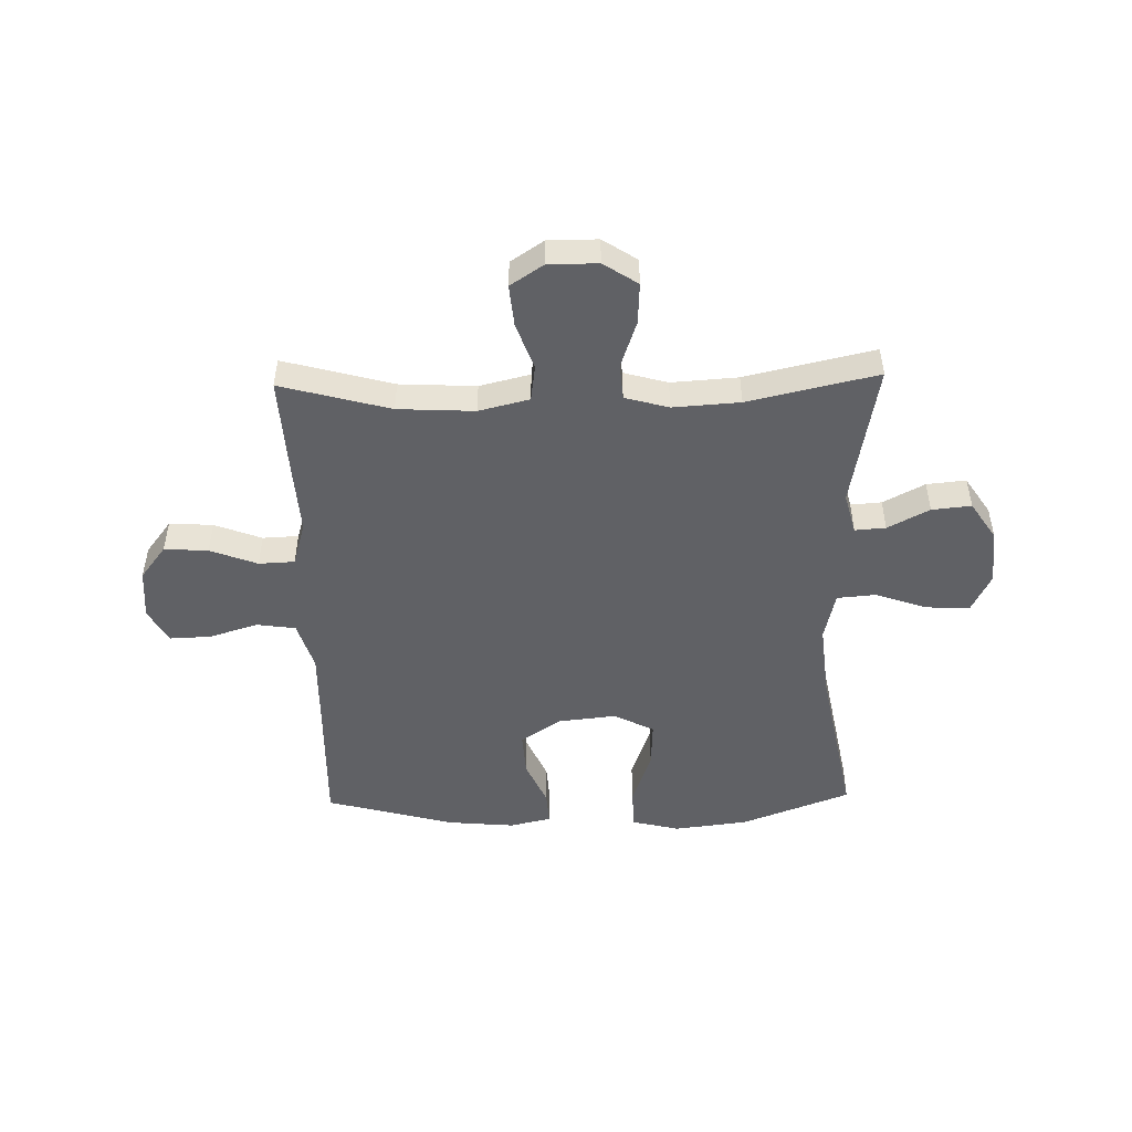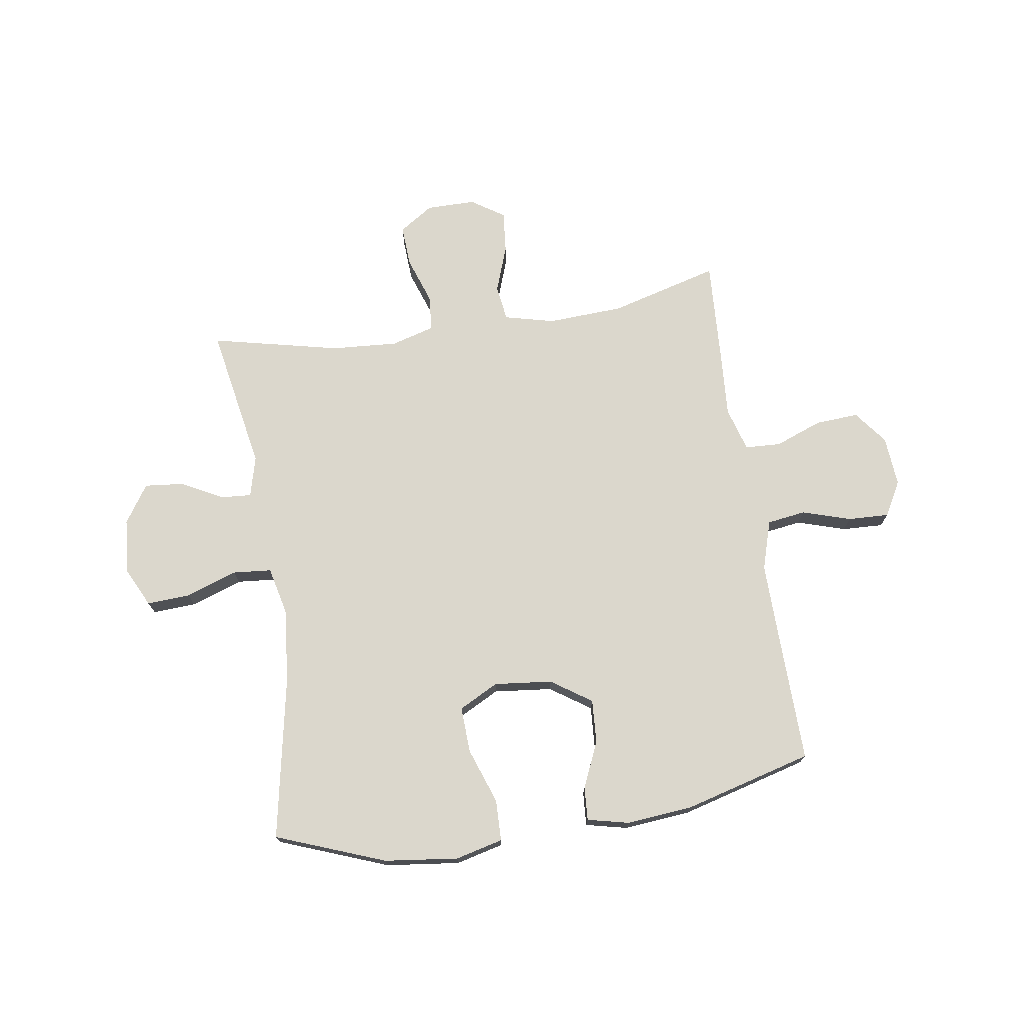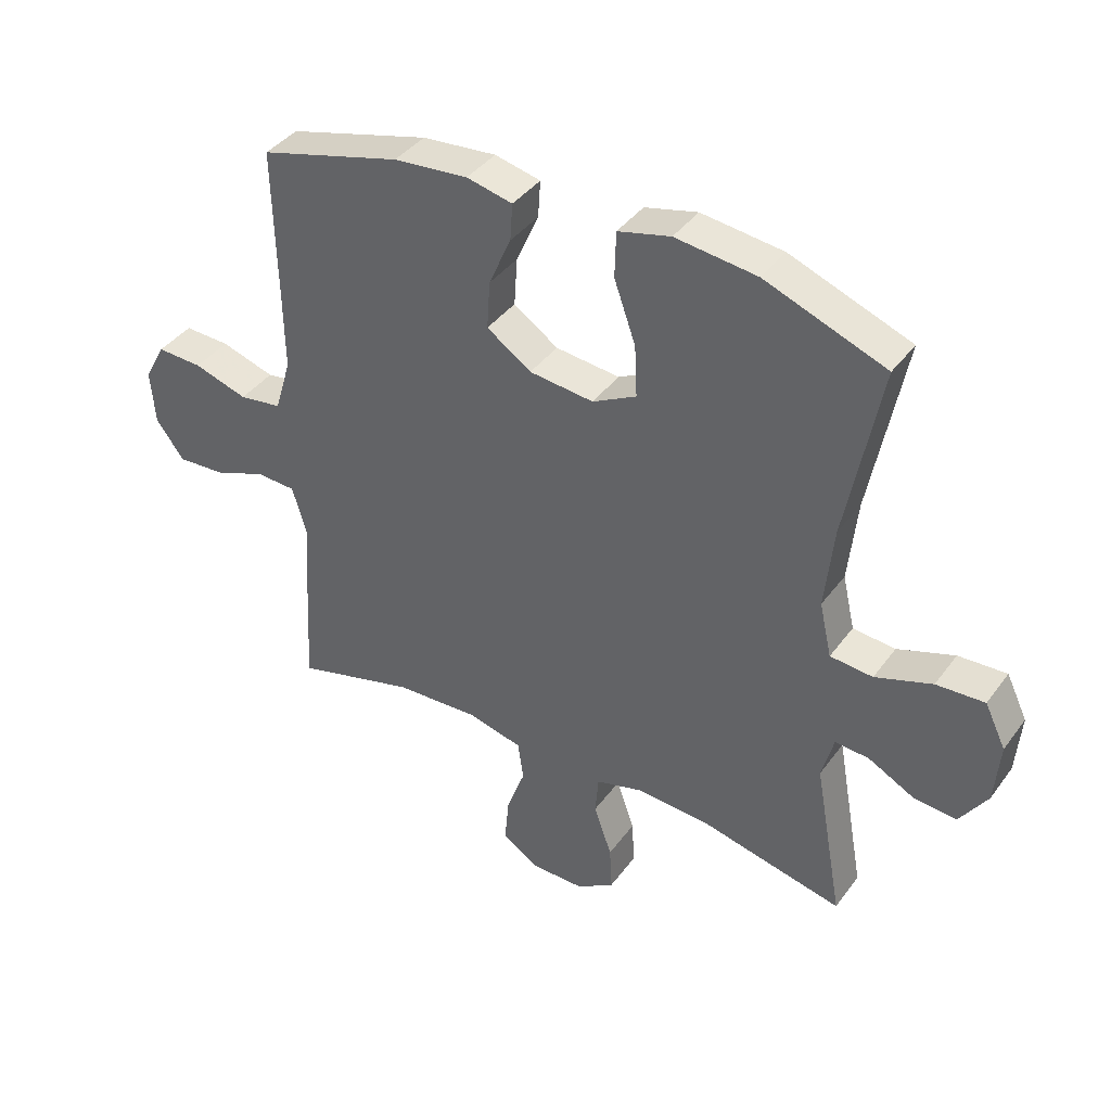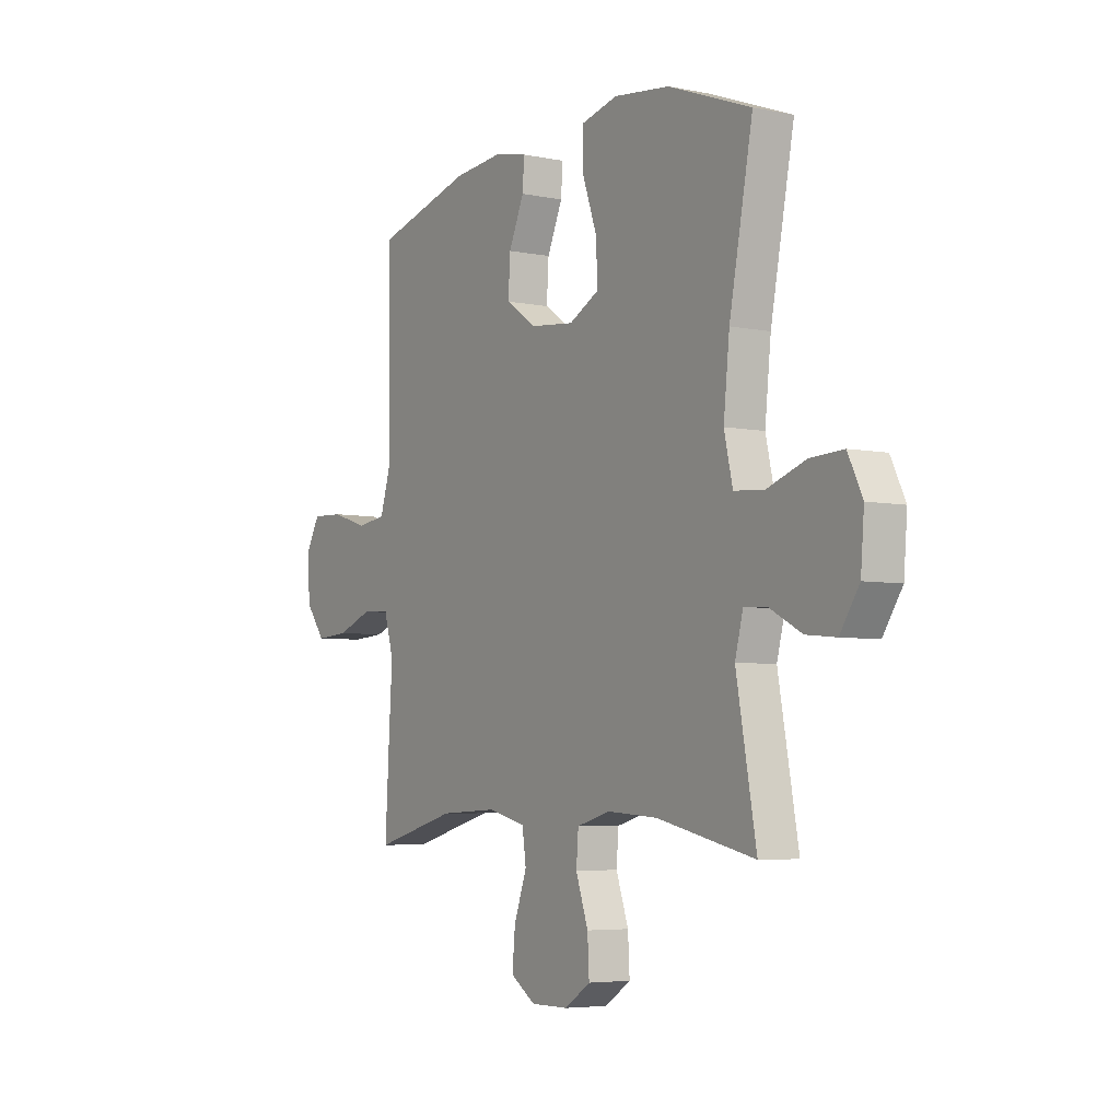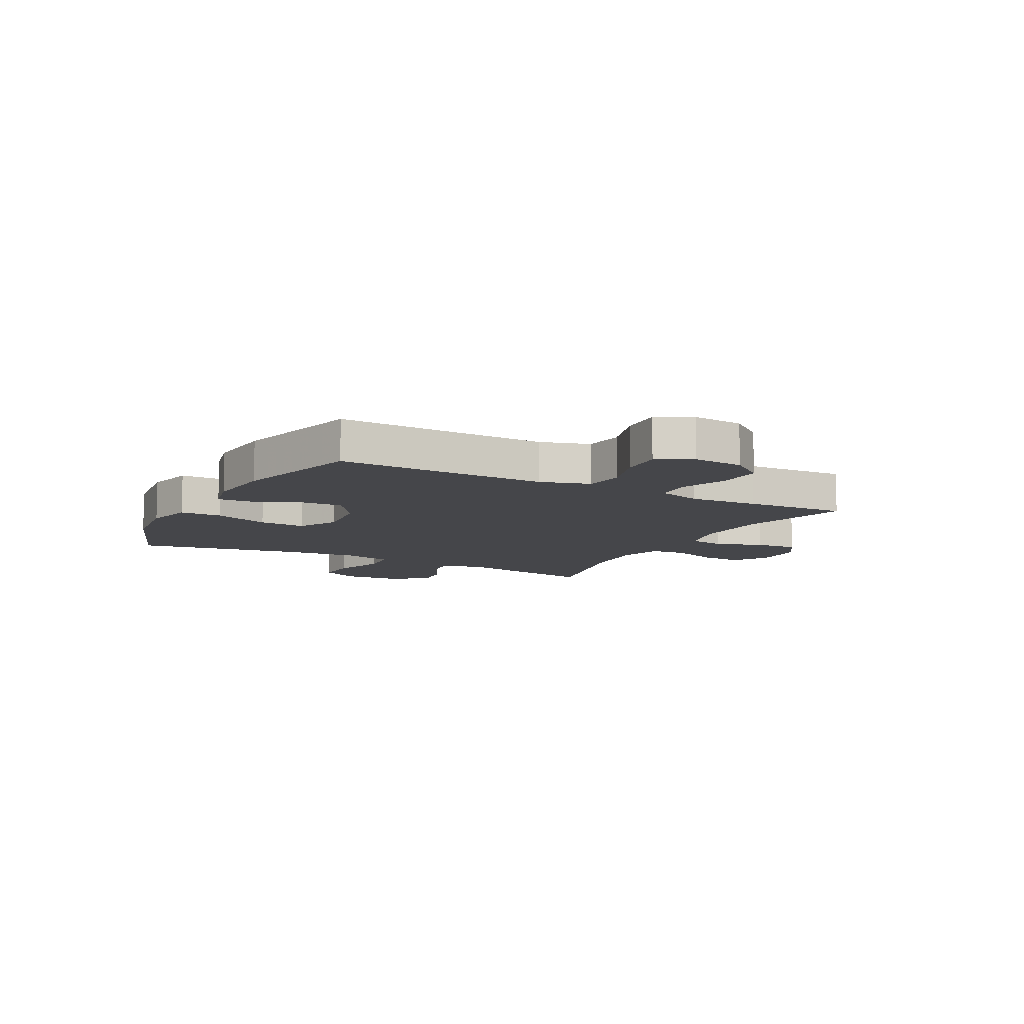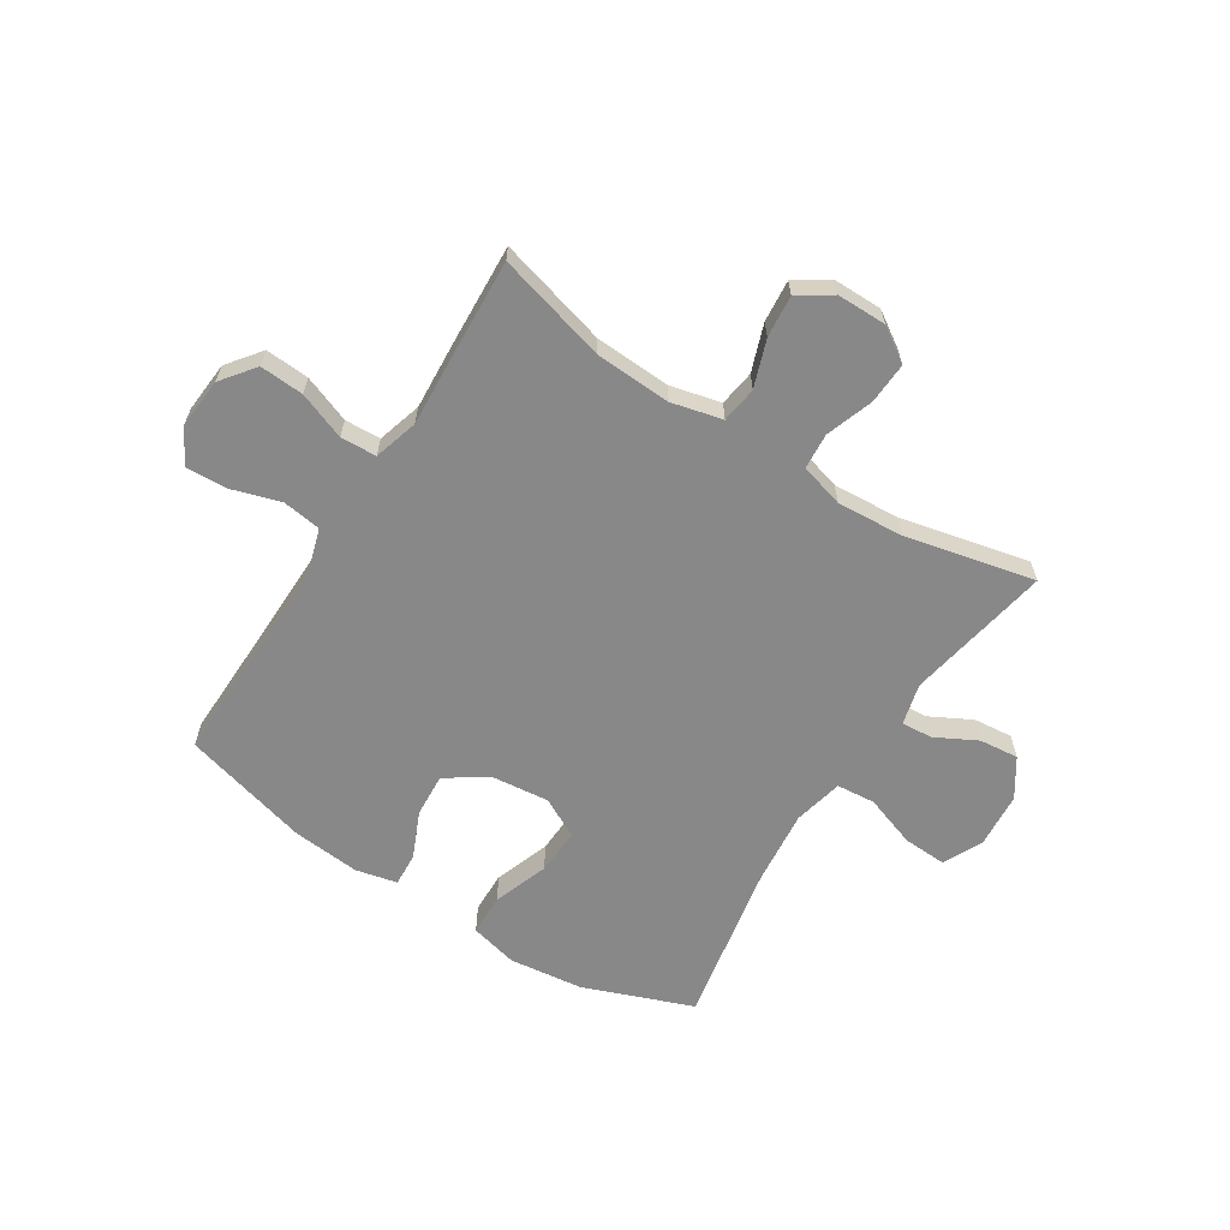
<metadata>
{"format":"obj","ext":"obj","renderer":"f3d","projection":"perspective","resolution":1024,"background":"white","views":[{"elev":-49.1,"azim":-178.7,"up":"+Y"},{"elev":73.2,"azim":-8.7,"up":"+Y"},{"elev":39.8,"azim":-147.4,"up":"+Z"},{"elev":-5.0,"azim":-122.8,"up":"+Z"},{"elev":-9.9,"azim":61.9,"up":"+Y"},{"elev":-62.7,"azim":147.5,"up":"+Y"}]}
</metadata>
<code>
v 0.5 0.07 -0.5
v 0.305 0.07 -0.447
v 0.169 0.07 -0.44
v 0.079 0.07 -0.462
v 0.07 0.07 -0.526
v 0.1 0.07 -0.61
v 0.107 0.07 -0.685
v 0.048 0.07 -0.724
v -0.04 0.07 -0.724
v -0.101 0.07 -0.684
v -0.097 0.07 -0.61
v -0.068 0.07 -0.526
v -0.073 0.07 -0.462
v -0.151 0.07 -0.44
v -0.27 0.07 -0.448
v -0.5 0.07 -0.5
v -0.453 0.07 -0.241
v -0.472 0.07 -0.168
v -0.527 0.07 -0.172
v -0.601 0.07 -0.211
v -0.671 0.07 -0.218
v -0.716 0.07 -0.15
v -0.724 0.07 -0.051
v -0.69 0.07 0.019
v -0.612 0.07 0.015
v -0.52 0.07 -0.017
v -0.451 0.07 -0.011
v -0.431 0.07 0.077
v -0.445 0.07 0.212
v -0.5 0.07 0.5
v -0.305 0.07 0.574
v -0.173 0.07 0.59
v -0.088 0.07 0.569
v -0.086 0.07 0.495
v -0.121 0.07 0.396
v -0.125 0.07 0.313
v -0.054 0.07 0.276
v 0.05 0.07 0.287
v 0.122 0.07 0.336
v 0.117 0.07 0.414
v 0.081 0.07 0.496
v 0.077 0.07 0.556
v 0.151 0.07 0.573
v 0.271 0.07 0.562
v 0.5 0.07 0.5
v 0.495 0.07 0.259
v 0.493 0.07 0.128
v 0.52 0.07 0.04
v 0.589 0.07 0.03
v 0.676 0.07 0.057
v 0.75 0.07 0.06
v 0.784 0.07 -0.002
v 0.777 0.07 -0.092
v 0.731 0.07 -0.152
v 0.653 0.07 -0.147
v 0.569 0.07 -0.115
v 0.505 0.07 -0.118
v 0.482 0.07 -0.197
v 0.49 0.07 -0.319
v 0.5 0 -0.5
v 0.305 0 -0.447
v 0.169 0 -0.44
v 0.079 0 -0.462
v 0.07 0 -0.526
v 0.1 0 -0.61
v 0.107 0 -0.685
v 0.048 0 -0.724
v -0.04 0 -0.724
v -0.101 0 -0.684
v -0.097 0 -0.61
v -0.068 0 -0.526
v -0.073 0 -0.462
v -0.151 0 -0.44
v -0.27 0 -0.448
v -0.5 0 -0.5
v -0.453 0 -0.241
v -0.472 0 -0.168
v -0.527 0 -0.172
v -0.601 0 -0.211
v -0.671 0 -0.218
v -0.716 0 -0.15
v -0.724 0 -0.051
v -0.69 0 0.019
v -0.612 0 0.015
v -0.52 0 -0.017
v -0.451 0 -0.011
v -0.431 0 0.077
v -0.445 0 0.212
v -0.5 0 0.5
v -0.305 0 0.574
v -0.173 0 0.59
v -0.088 0 0.569
v -0.086 0 0.495
v -0.121 0 0.396
v -0.125 0 0.313
v -0.054 0 0.276
v 0.05 0 0.287
v 0.122 0 0.336
v 0.117 0 0.414
v 0.081 0 0.496
v 0.077 0 0.556
v 0.151 0 0.573
v 0.271 0 0.562
v 0.5 0 0.5
v 0.495 0 0.259
v 0.493 0 0.128
v 0.52 0 0.04
v 0.589 0 0.03
v 0.676 0 0.057
v 0.75 0 0.06
v 0.784 0 -0.002
v 0.777 0 -0.092
v 0.731 0 -0.152
v 0.653 0 -0.147
v 0.569 0 -0.115
v 0.505 0 -0.118
v 0.482 0 -0.197
v 0.49 0 -0.319
f 58 59 1 2
f 57 58 2 3
f 54 55 56
f 53 54 56
f 52 53 56
f 51 52 56
f 50 51 56
f 49 50 56
f 48 49 56 57
f 57 3 4
f 48 57 4
f 47 48 4
f 44 45 46
f 43 44 46
f 42 43 46
f 41 42 46
f 40 41 46
f 39 40 46 47
f 38 39 47 4
f 33 34 35
f 32 33 35
f 31 32 35
f 30 31 35
f 29 30 35
f 28 29 35 36
f 27 28 36 37
f 24 25 26
f 23 24 26
f 22 23 26
f 21 22 26
f 20 21 26
f 19 20 26
f 18 19 26 27
f 38 4 5
f 37 38 5
f 27 37 5
f 18 27 5
f 17 18 5
f 10 11 12
f 9 10 12
f 8 9 12
f 7 8 12
f 6 7 12
f 5 6 12
f 5 12 13
f 17 5 13
f 15 16 17
f 14 15 17
f 13 14 17
f 61 60 118 117
f 62 61 117 116
f 115 114 113
f 115 113 112
f 115 112 111
f 115 111 110
f 115 110 109
f 115 109 108
f 116 115 108 107
f 63 62 116
f 63 116 107
f 63 107 106
f 105 104 103
f 105 103 102
f 105 102 101
f 105 101 100
f 105 100 99
f 106 105 99 98
f 63 106 98 97
f 94 93 92
f 94 92 91
f 94 91 90
f 94 90 89
f 94 89 88
f 95 94 88 87
f 96 95 87 86
f 85 84 83
f 85 83 82
f 85 82 81
f 85 81 80
f 85 80 79
f 85 79 78
f 86 85 78 77
f 64 63 97
f 64 97 96
f 64 96 86
f 64 86 77
f 64 77 76
f 71 70 69
f 71 69 68
f 71 68 67
f 71 67 66
f 71 66 65
f 71 65 64
f 72 71 64
f 72 64 76
f 76 75 74
f 76 74 73
f 76 73 72
f 1 60 61 2
f 2 61 62 3
f 3 62 63 4
f 4 63 64 5
f 5 64 65 6
f 6 65 66 7
f 7 66 67 8
f 8 67 68 9
f 9 68 69 10
f 10 69 70 11
f 11 70 71 12
f 12 71 72 13
f 13 72 73 14
f 14 73 74 15
f 15 74 75 16
f 16 75 76 17
f 17 76 77 18
f 18 77 78 19
f 19 78 79 20
f 20 79 80 21
f 21 80 81 22
f 22 81 82 23
f 23 82 83 24
f 24 83 84 25
f 25 84 85 26
f 26 85 86 27
f 27 86 87 28
f 28 87 88 29
f 29 88 89 30
f 30 89 90 31
f 31 90 91 32
f 32 91 92 33
f 33 92 93 34
f 34 93 94 35
f 35 94 95 36
f 36 95 96 37
f 37 96 97 38
f 38 97 98 39
f 39 98 99 40
f 40 99 100 41
f 41 100 101 42
f 42 101 102 43
f 43 102 103 44
f 44 103 104 45
f 45 104 105 46
f 46 105 106 47
f 47 106 107 48
f 48 107 108 49
f 49 108 109 50
f 50 109 110 51
f 51 110 111 52
f 52 111 112 53
f 53 112 113 54
f 54 113 114 55
f 55 114 115 56
f 56 115 116 57
f 57 116 117 58
f 58 117 118 59
f 59 118 60 1

</code>
